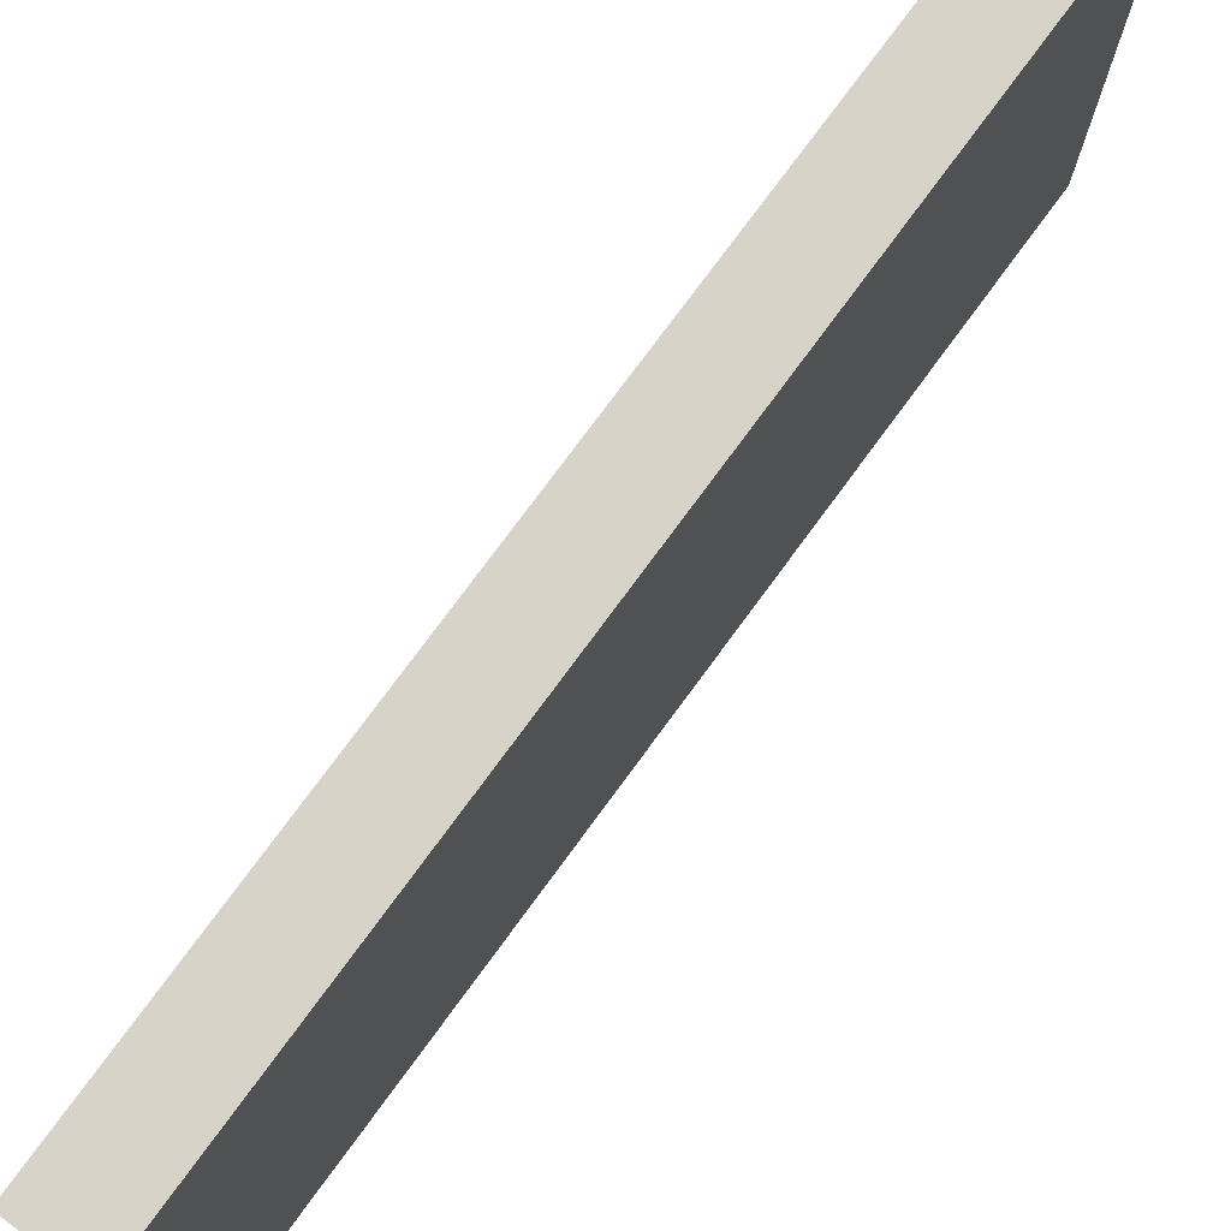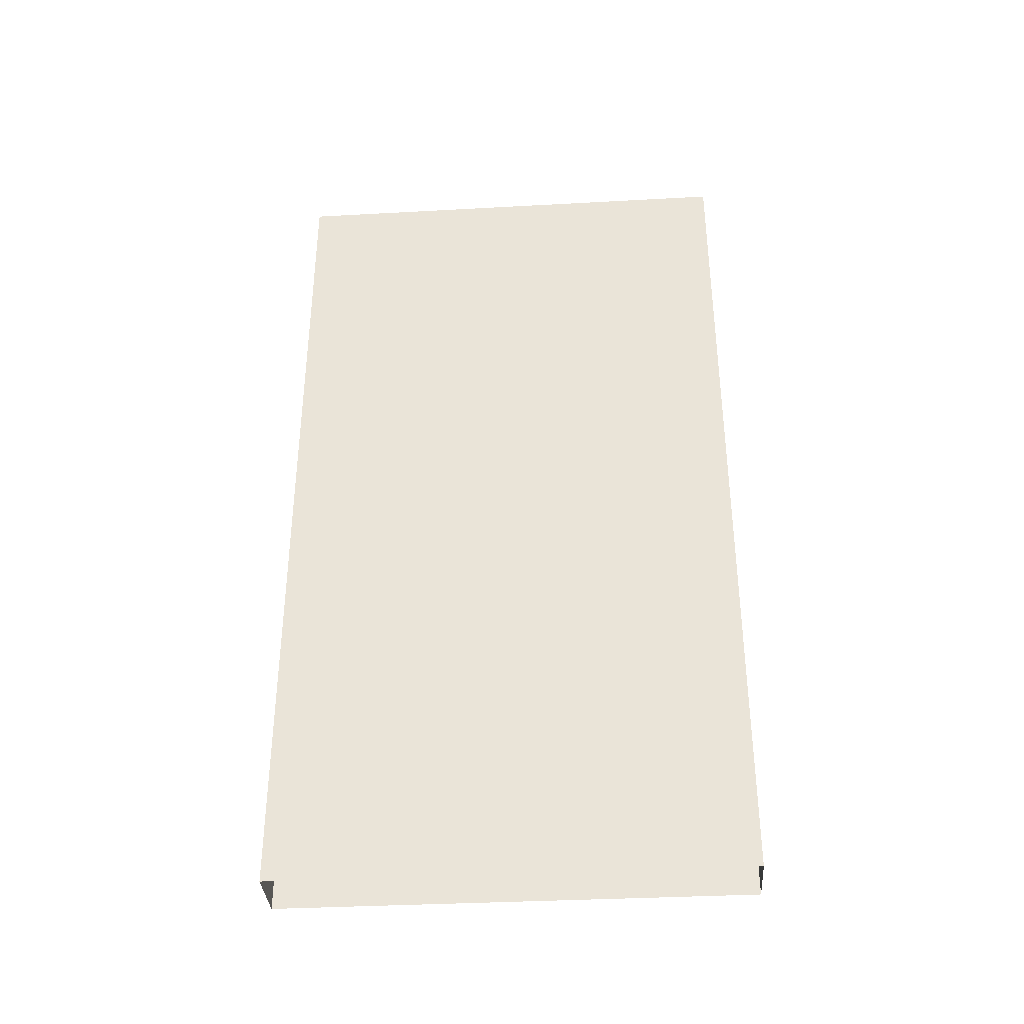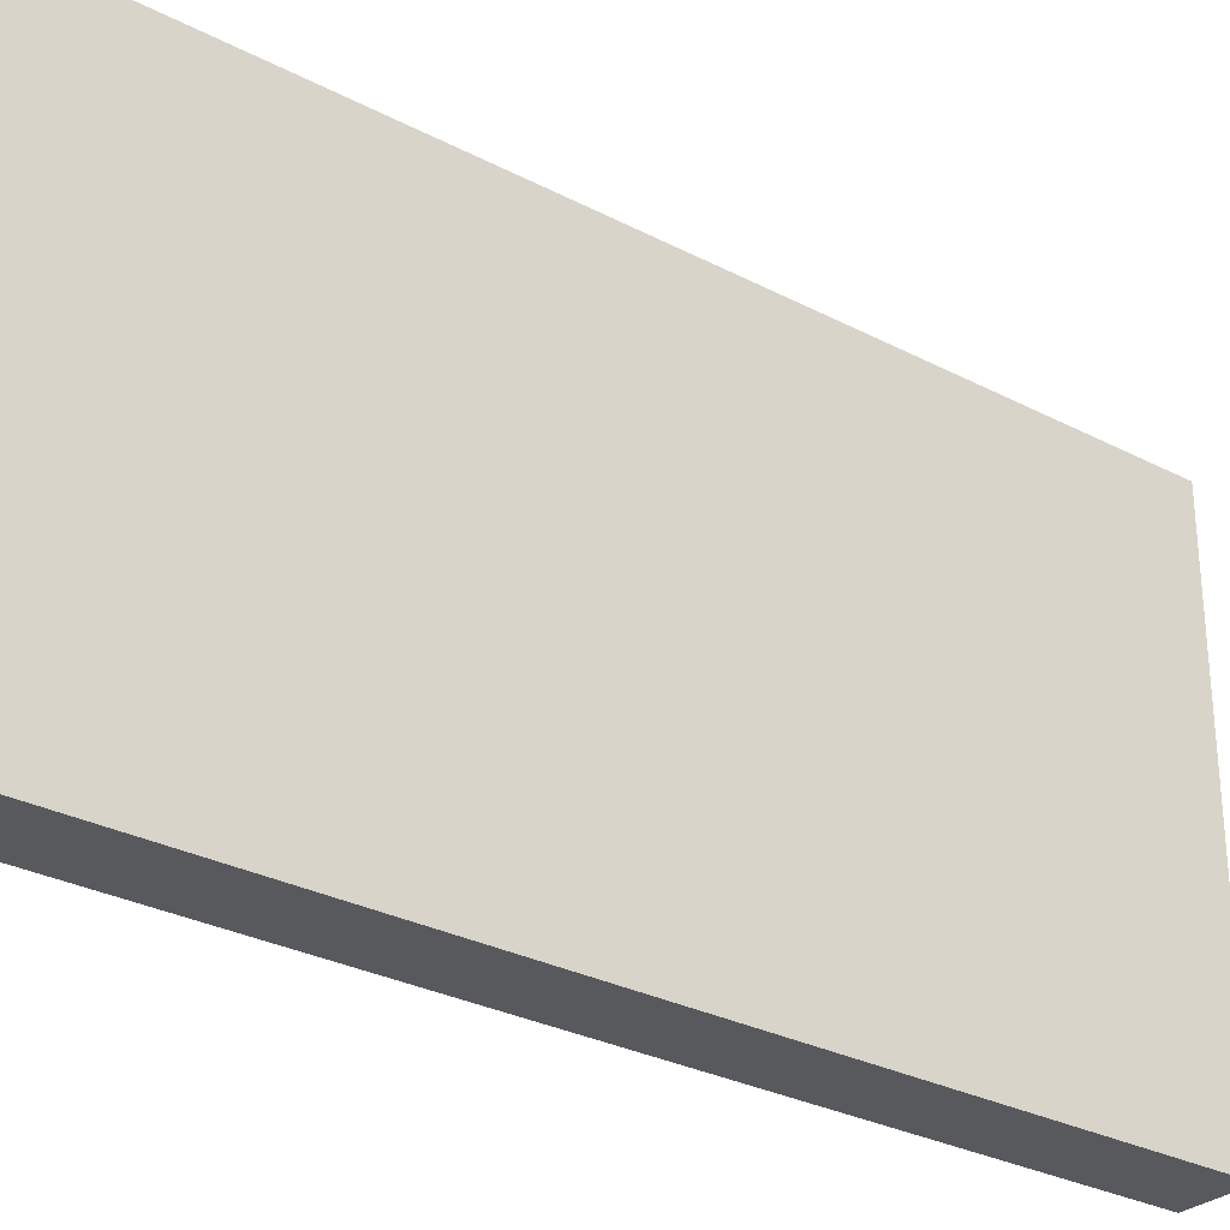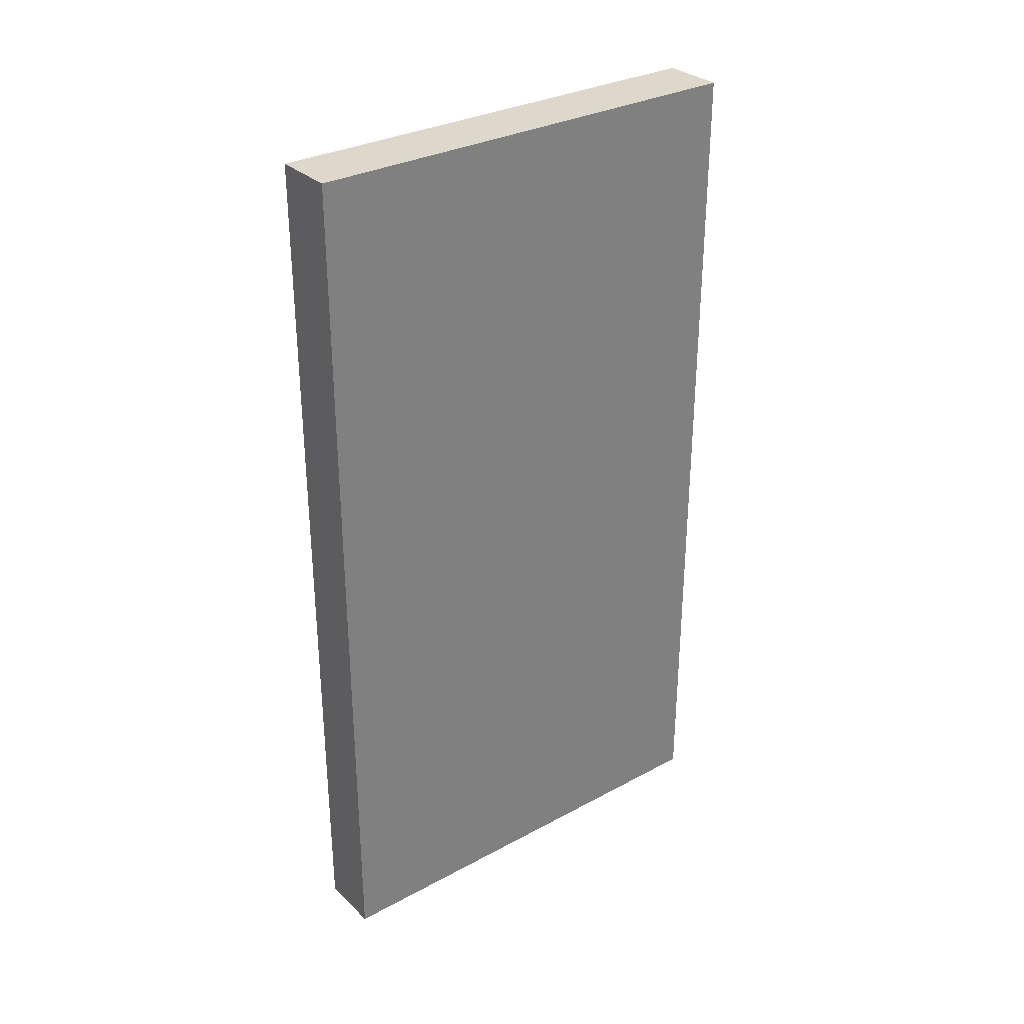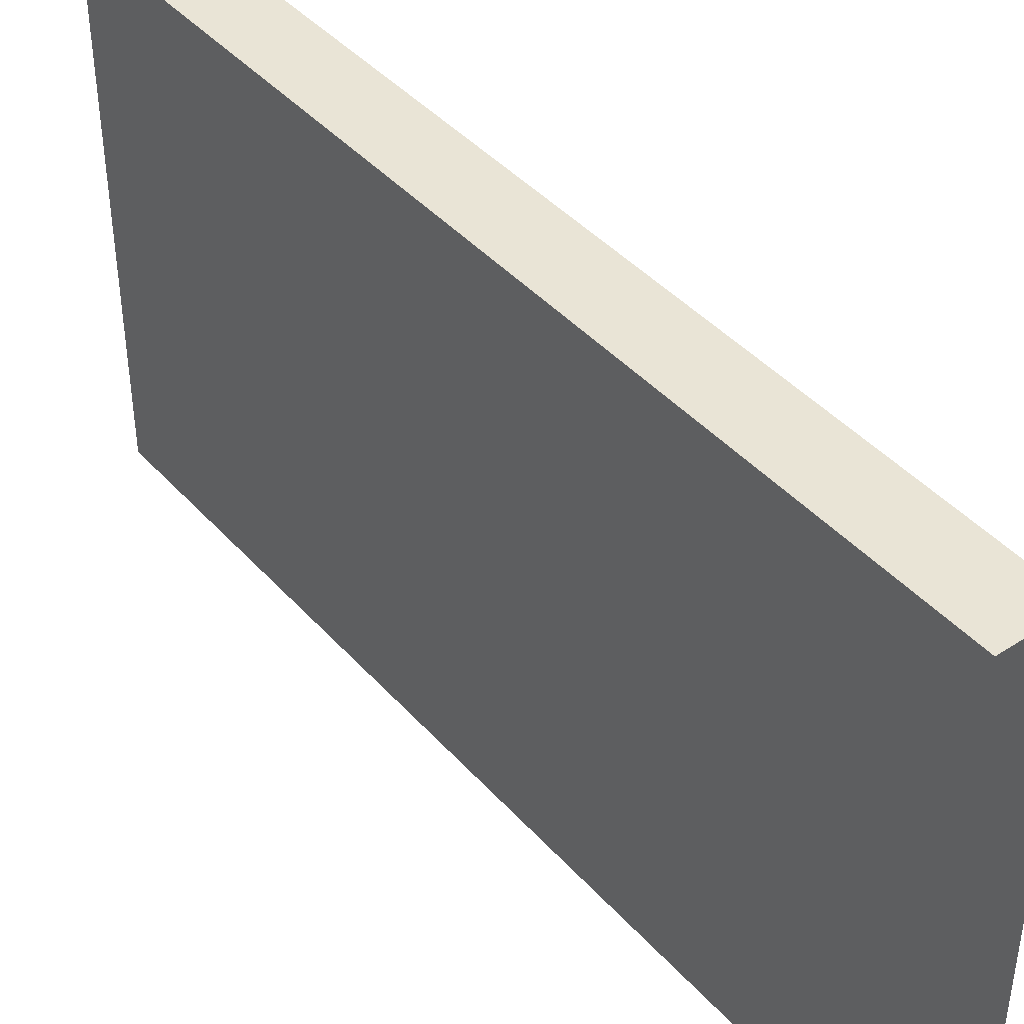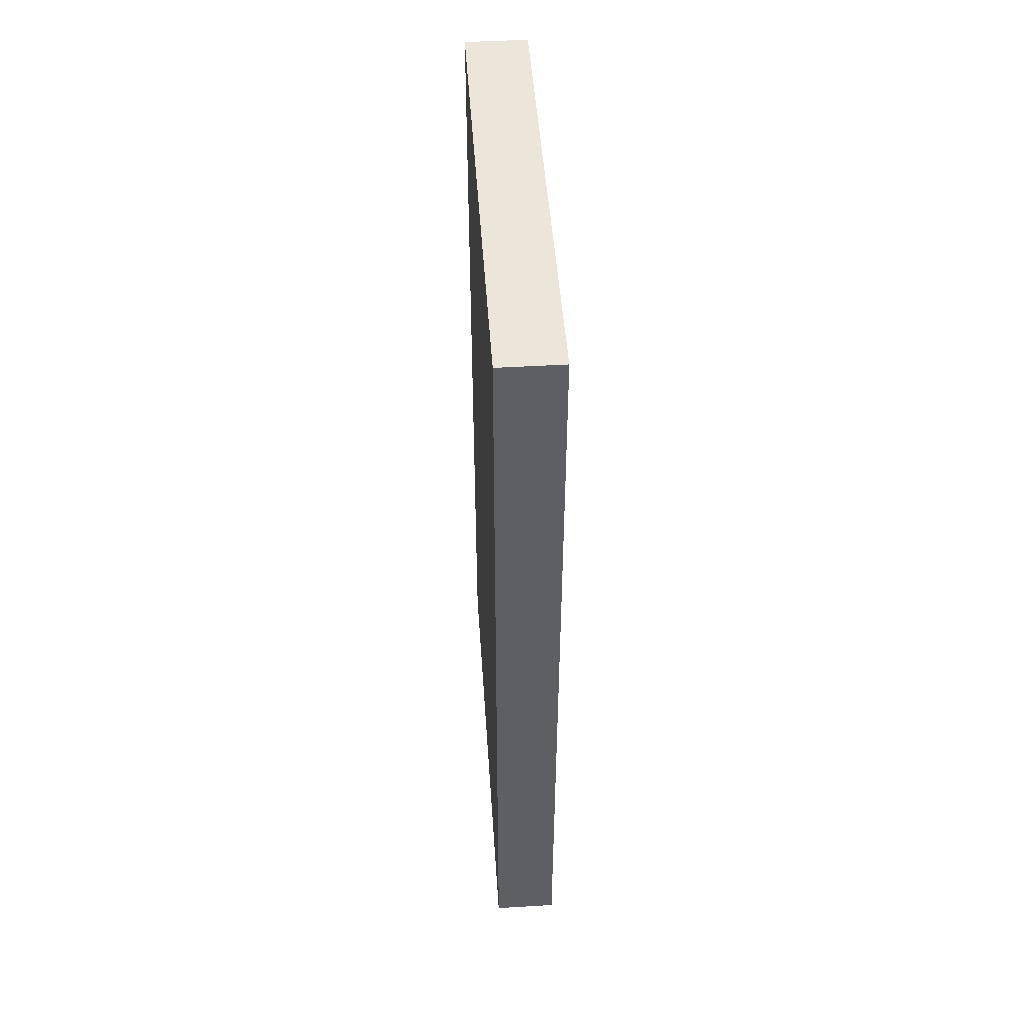
<metadata>
{"format":"obj","ext":"obj","renderer":"f3d","projection":"perspective","resolution":1024,"background":"white","views":[{"elev":76.4,"azim":36.3,"up":"+Z"},{"elev":-36.2,"azim":94.1,"up":"+Y"},{"elev":-29.4,"azim":52.3,"up":"+Z"},{"elev":31.2,"azim":-127.5,"up":"+Y"},{"elev":42.4,"azim":-37.9,"up":"+Z"},{"elev":48.1,"azim":176.2,"up":"+Y"}]}
</metadata>
<code>
o porta_1_porta_1.001_Cube.000
v 5.31 0.01142 -5.67
v 5.51 0.01142 -5.67
v 5.51 0.01142 -4.172
v 5.31 0.01142 -4.172
v 5.31 2.814 -5.67
v 5.31 2.814 -4.172
v 5.51 2.814 -4.172
v 5.51 2.814 -5.67
f 5 6 7 8
f 1 5 8 2
f 2 8 7 3
f 3 7 6 4
f 5 1 4 6

</code>
